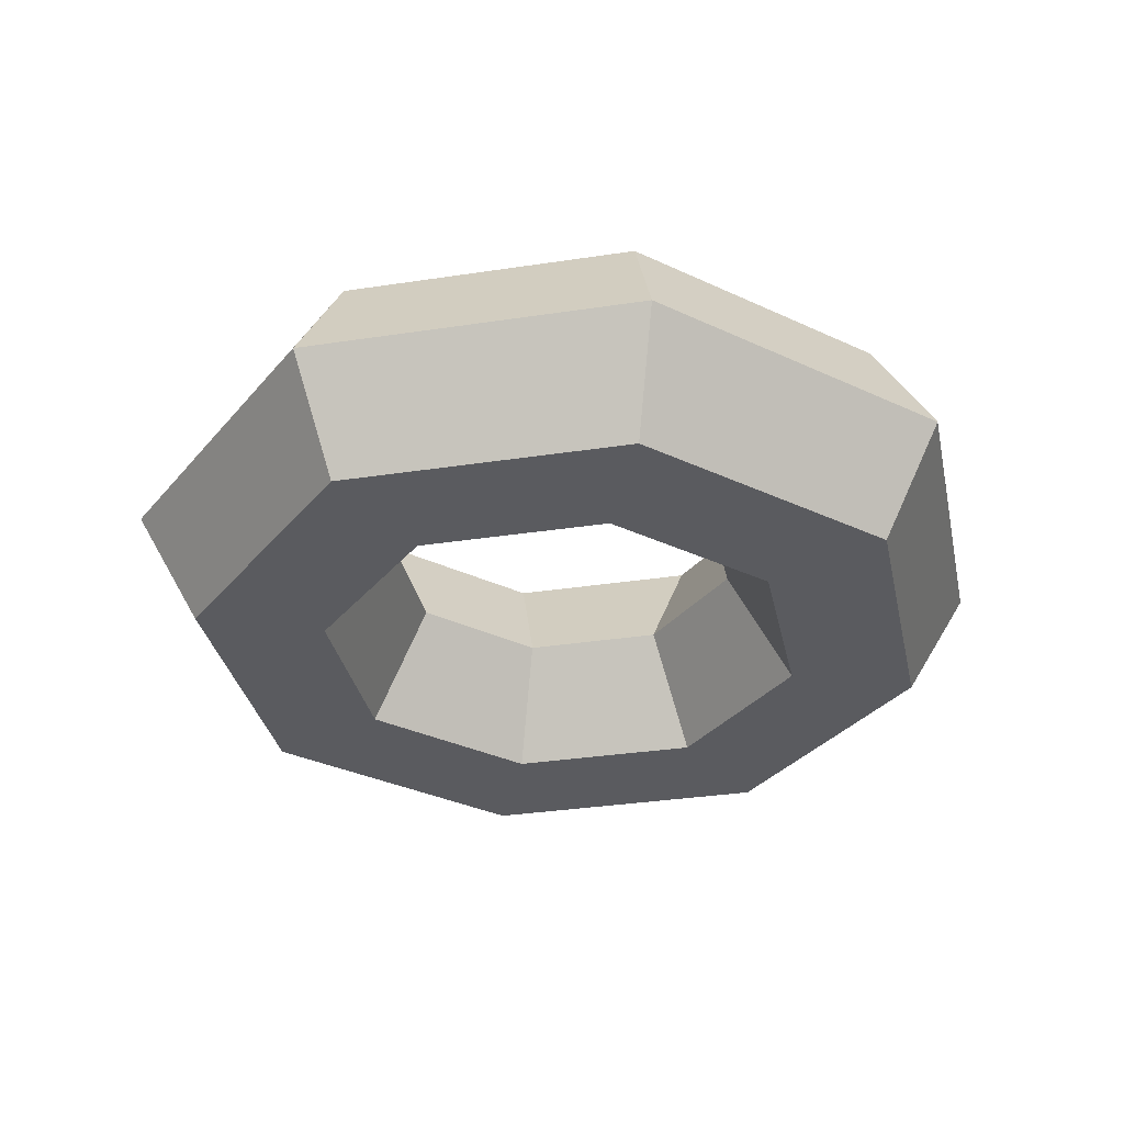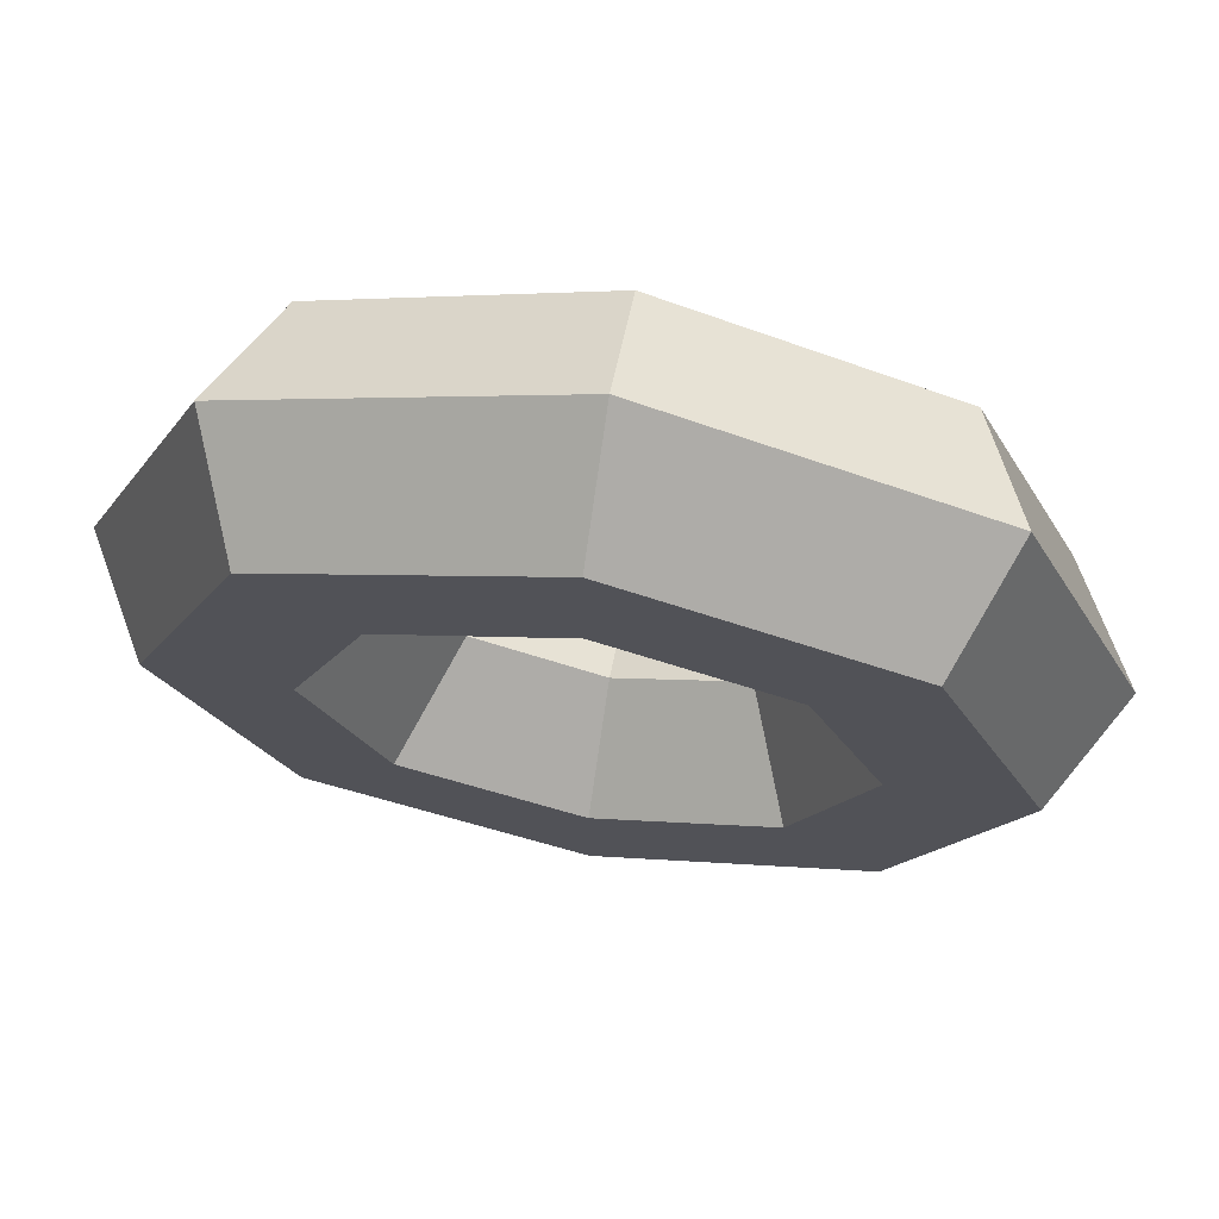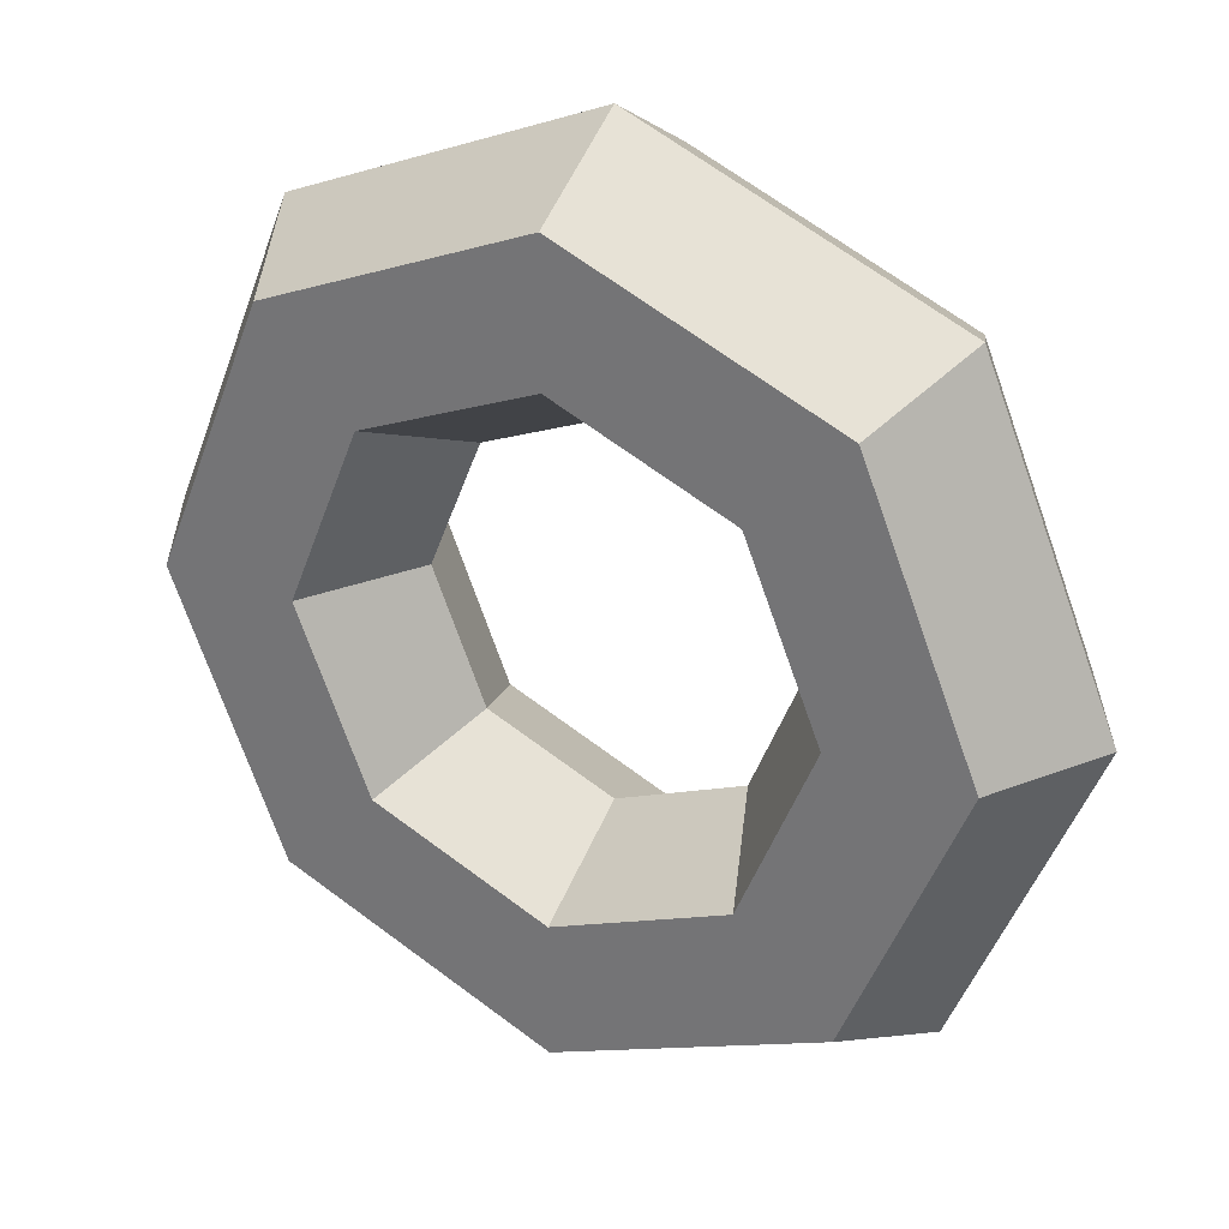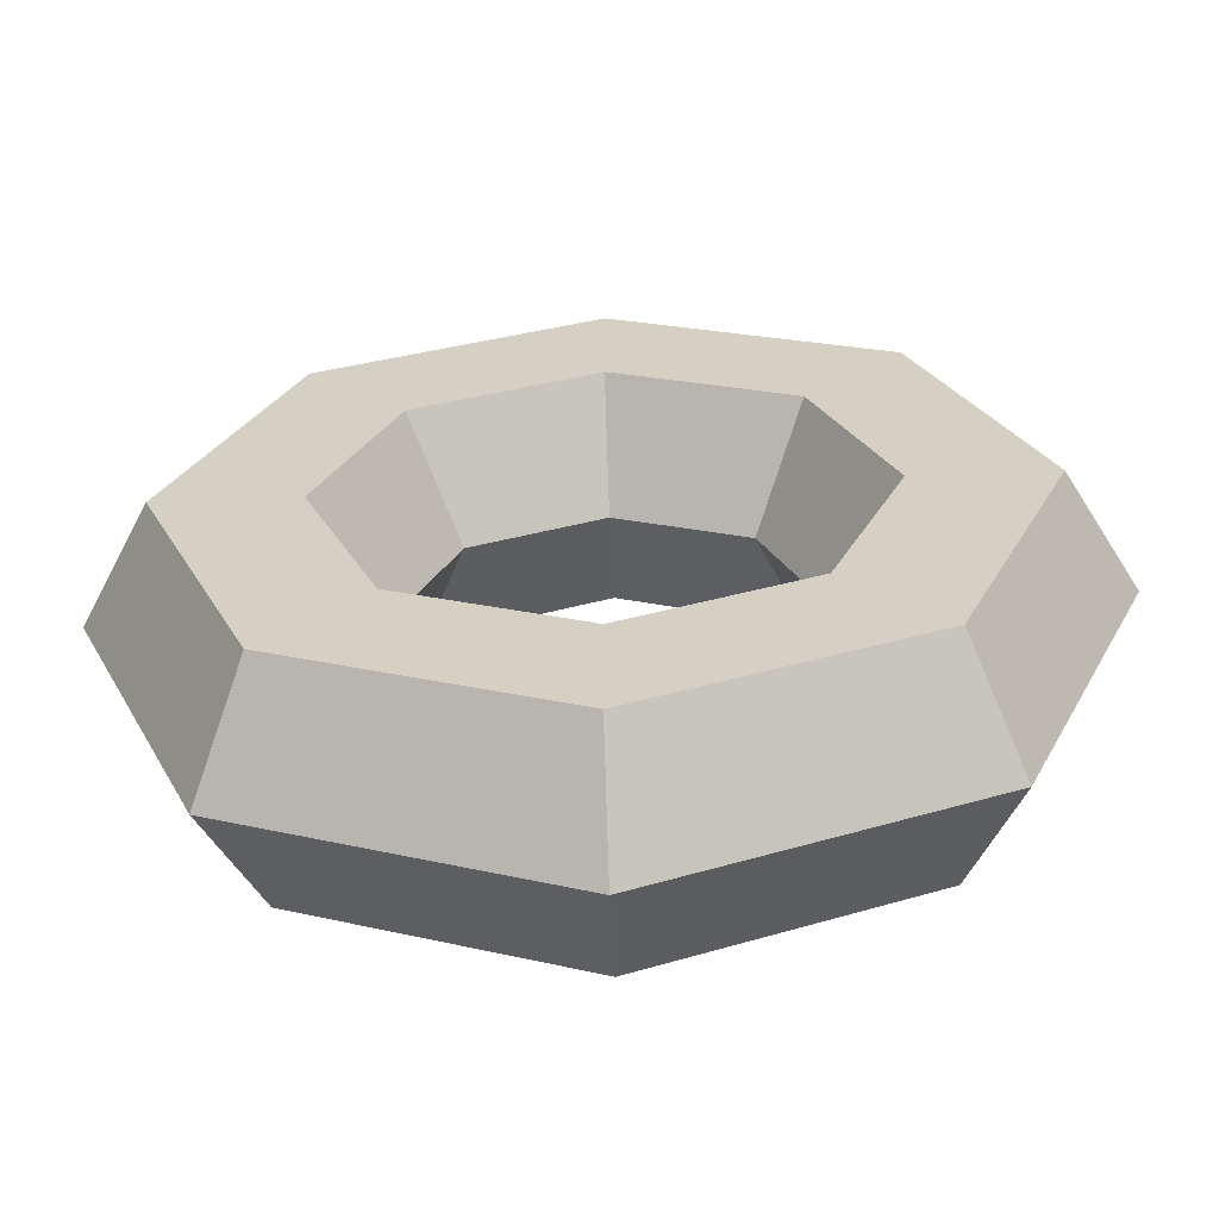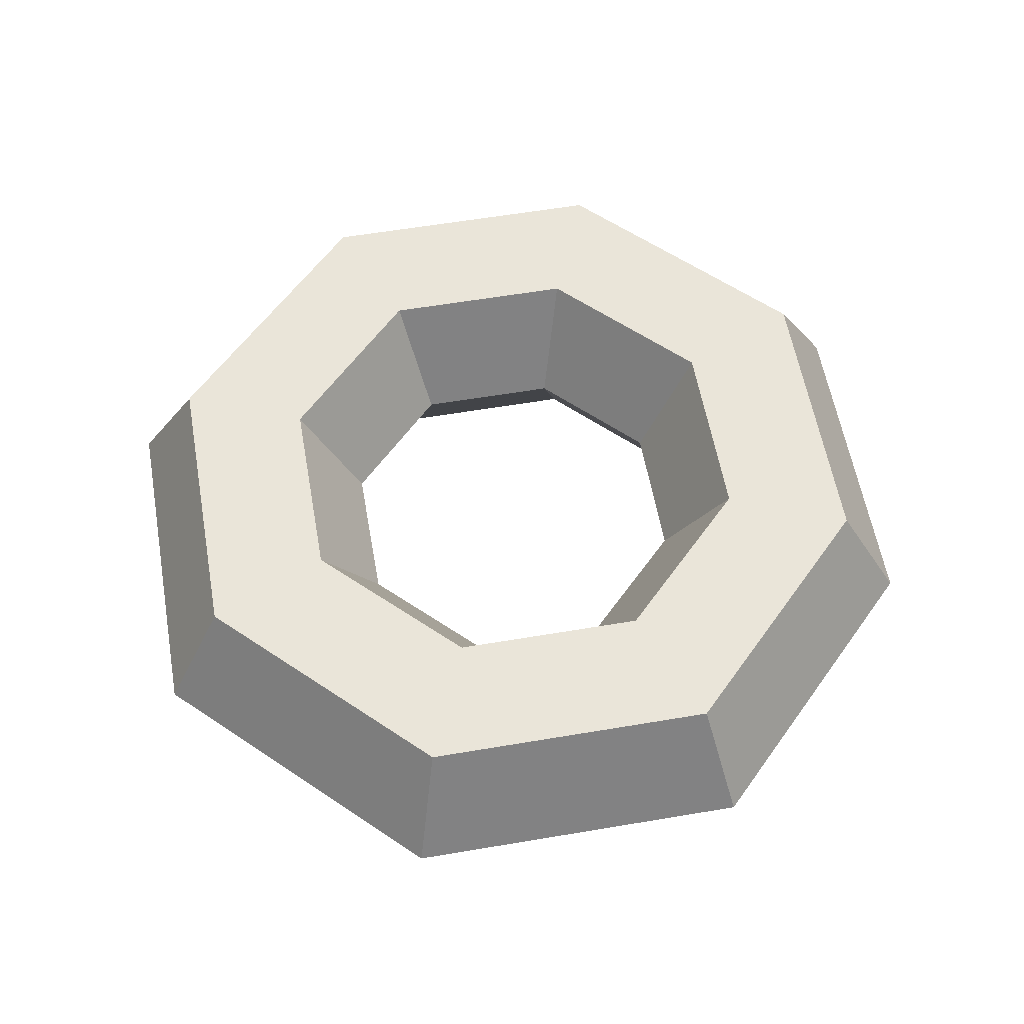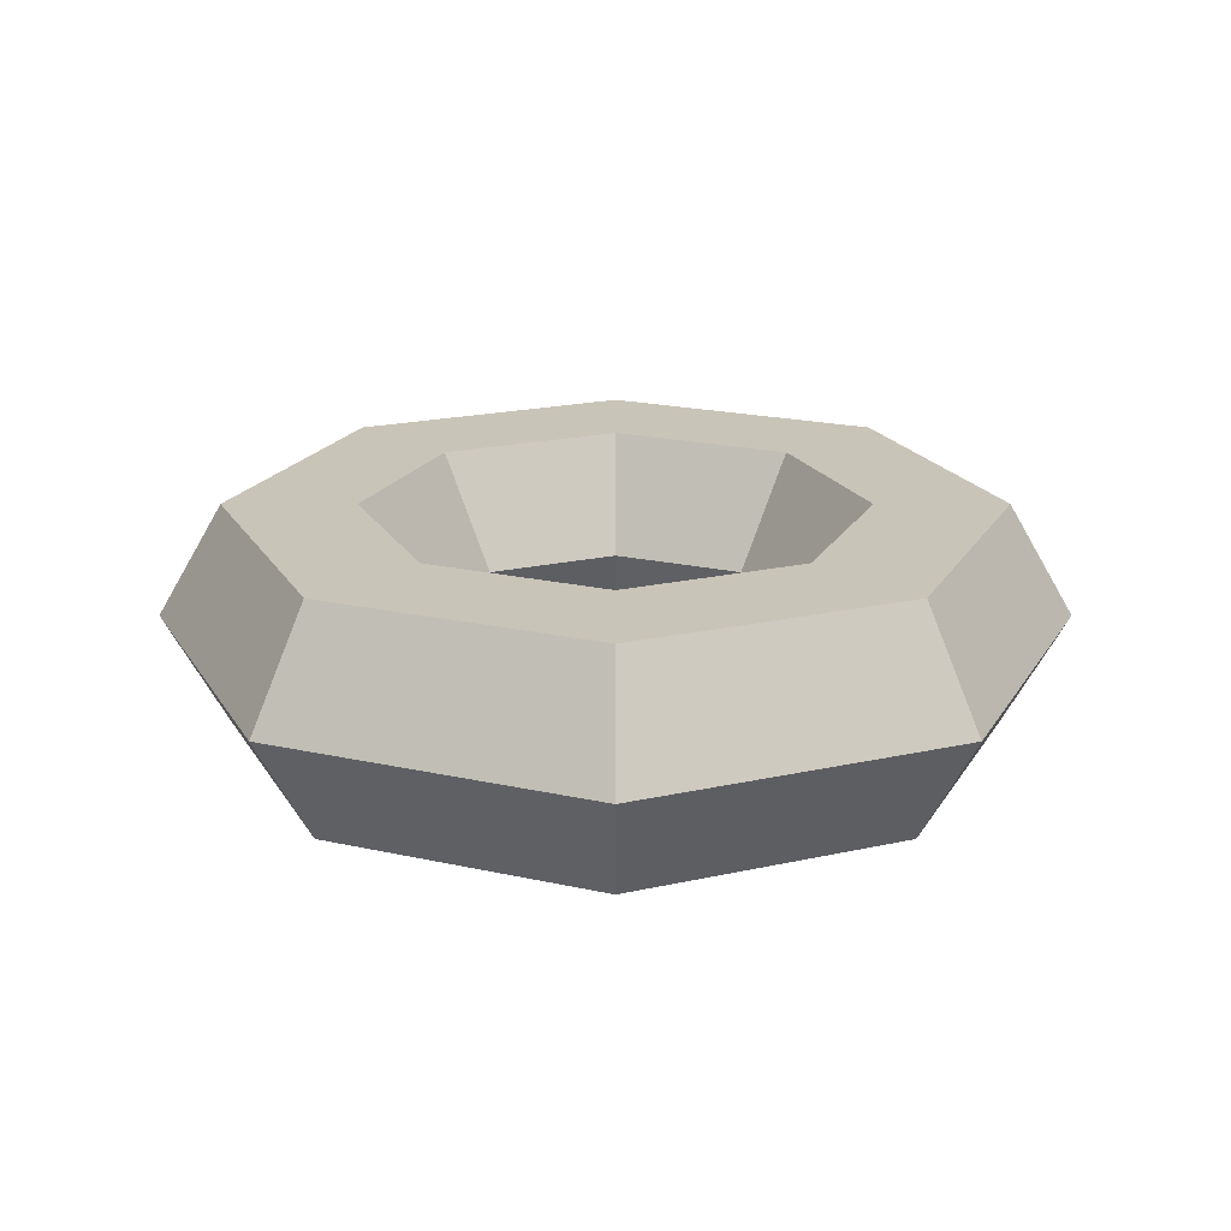
<metadata>
{"format":"obj","ext":"obj","renderer":"f3d","projection":"perspective","resolution":1024,"background":"white","views":[{"elev":-33.0,"azim":-145.6,"up":"+Y"},{"elev":70.2,"azim":-170.4,"up":"+Z"},{"elev":28.8,"azim":-150.4,"up":"+Z"},{"elev":-63.0,"azim":2.2,"up":"+Z"},{"elev":58.0,"azim":147.5,"up":"+Y"},{"elev":20.1,"azim":-90.0,"up":"+Y"}]}
</metadata>
<code>
o Torus
v 1.42 0 0
v 1.21 0.3637 0
v 0.79 0.3637 0
v 0.58 0 0
v 0.79 -0.3637 0
v 1.21 -0.3637 0
v 1.004 0 -1.004
v 0.8556 0.3637 -0.8556
v 0.5586 0.3637 -0.5586
v 0.4101 0 -0.4101
v 0.5586 -0.3637 -0.5586
v 0.8556 -0.3637 -0.8556
v 0 0 -1.42
v 0 0.3637 -1.21
v 0 0.3637 -0.79
v 0 0 -0.58
v 0 -0.3637 -0.79
v 0 -0.3637 -1.21
v -1.004 0 -1.004
v -0.8556 0.3637 -0.8556
v -0.5586 0.3637 -0.5586
v -0.4101 0 -0.4101
v -0.5586 -0.3637 -0.5586
v -0.8556 -0.3637 -0.8556
v -1.42 0 -0
v -1.21 0.3637 -0
v -0.79 0.3637 -0
v -0.58 0 -0
v -0.79 -0.3637 -0
v -1.21 -0.3637 -0
v -1.004 0 1.004
v -0.8556 0.3637 0.8556
v -0.5586 0.3637 0.5586
v -0.4101 0 0.4101
v -0.5586 -0.3637 0.5586
v -0.8556 -0.3637 0.8556
v 0 0 1.42
v 0 0.3637 1.21
v 0 0.3637 0.79
v 0 0 0.58
v 0 -0.3637 0.79
v 0 -0.3637 1.21
v 1.004 0 1.004
v 0.8556 0.3637 0.8556
v 0.5586 0.3637 0.5586
v 0.4101 0 0.4101
v 0.5586 -0.3637 0.5586
v 0.8556 -0.3637 0.8556
f 1 7 8 2
f 2 8 9 3
f 3 9 10 4
f 4 10 11 5
f 5 11 12 6
f 6 12 7 1
f 7 13 14 8
f 8 14 15 9
f 9 15 16 10
f 10 16 17 11
f 11 17 18 12
f 12 18 13 7
f 13 19 20 14
f 14 20 21 15
f 15 21 22 16
f 16 22 23 17
f 17 23 24 18
f 18 24 19 13
f 19 25 26 20
f 20 26 27 21
f 21 27 28 22
f 22 28 29 23
f 23 29 30 24
f 24 30 25 19
f 25 31 32 26
f 26 32 33 27
f 27 33 34 28
f 28 34 35 29
f 29 35 36 30
f 30 36 31 25
f 31 37 38 32
f 32 38 39 33
f 33 39 40 34
f 34 40 41 35
f 35 41 42 36
f 36 42 37 31
f 37 43 44 38
f 38 44 45 39
f 39 45 46 40
f 40 46 47 41
f 41 47 48 42
f 42 48 43 37
f 43 1 2 44
f 44 2 3 45
f 45 3 4 46
f 46 4 5 47
f 47 5 6 48
f 48 6 1 43

</code>
